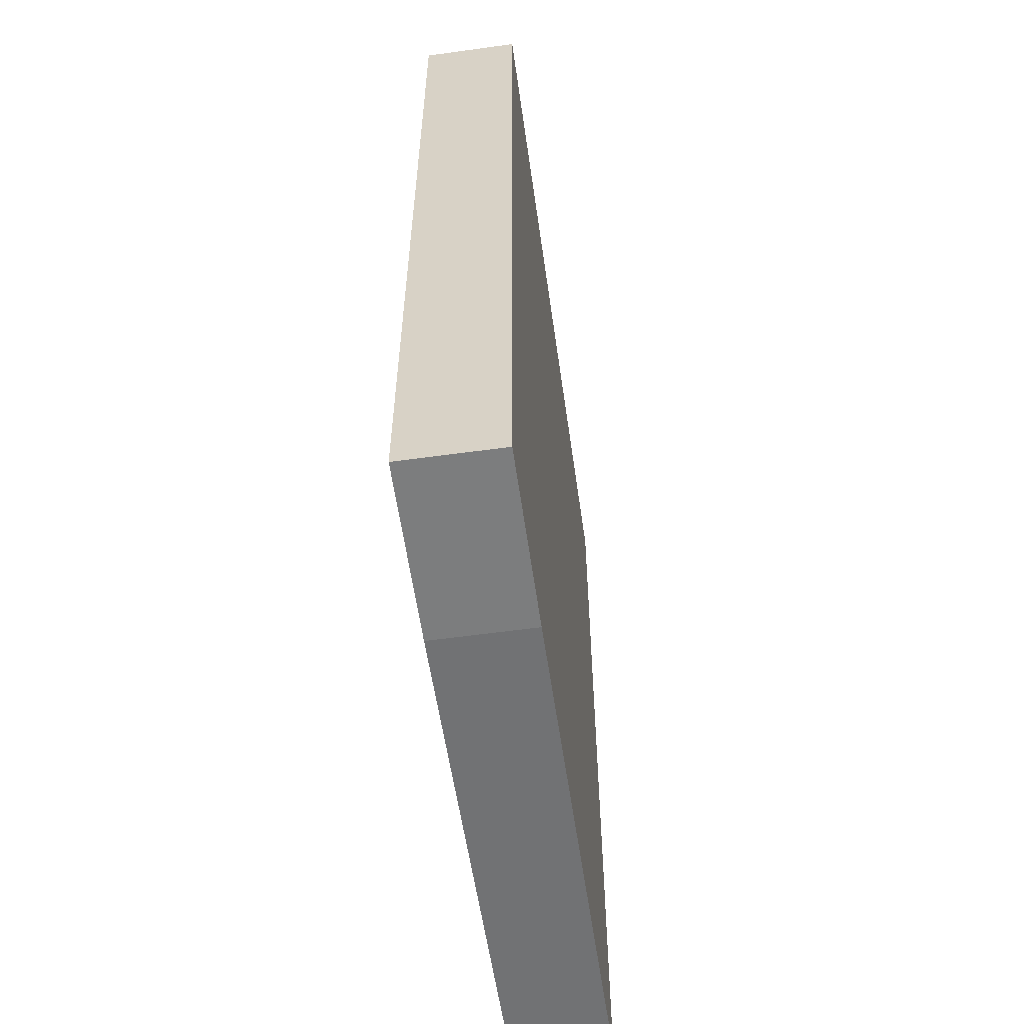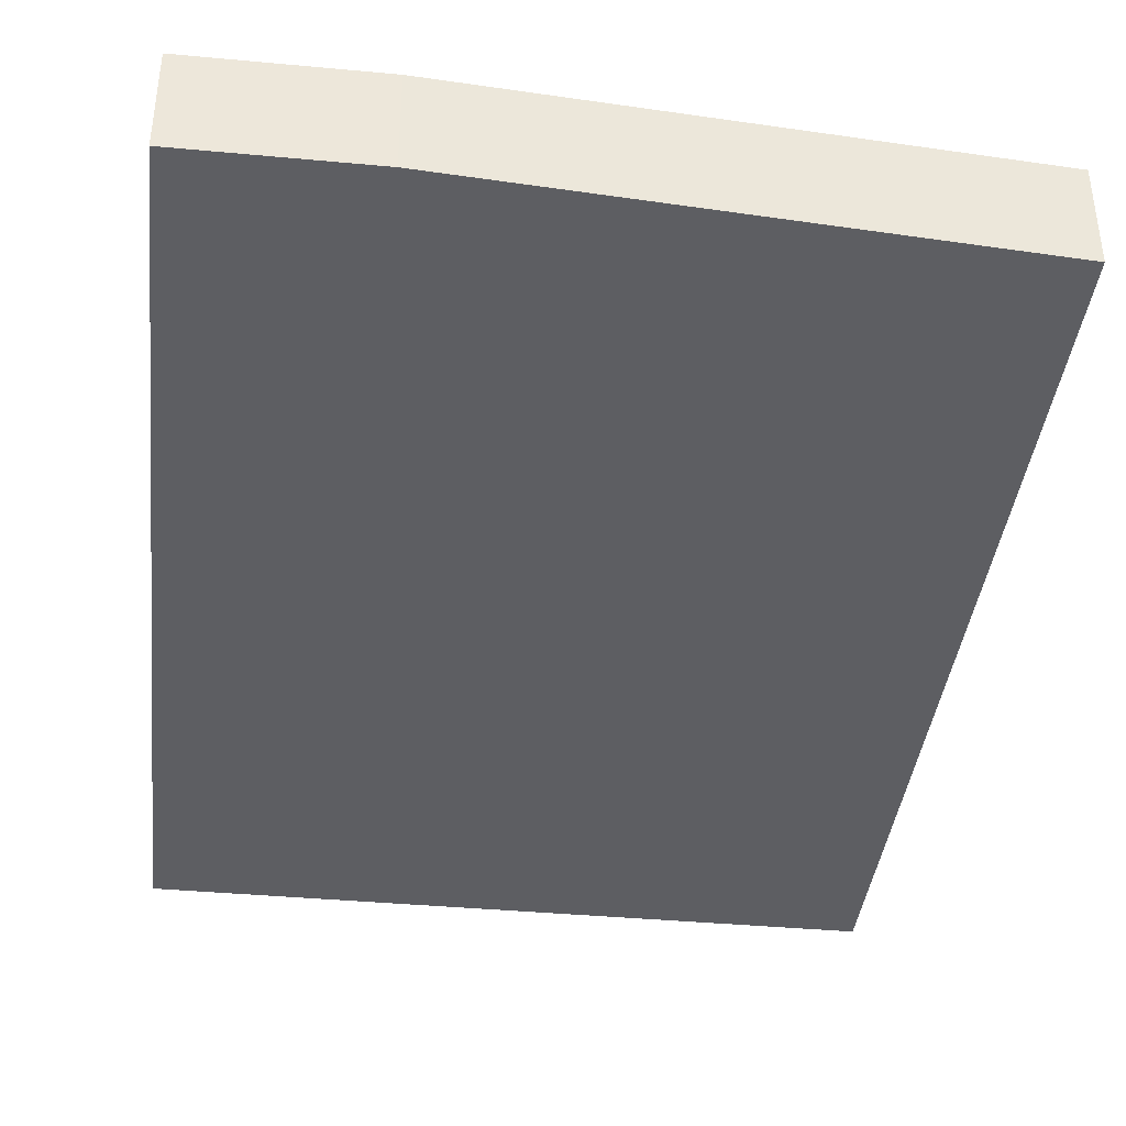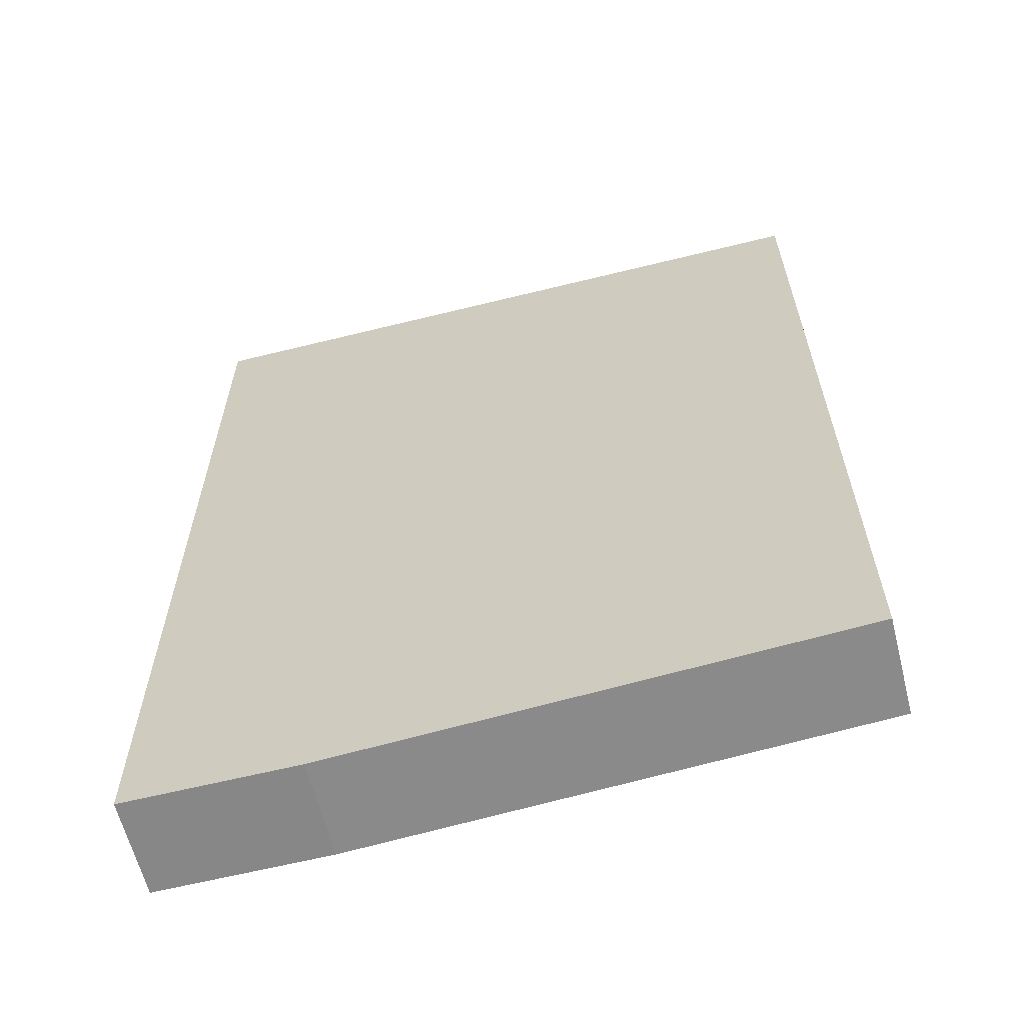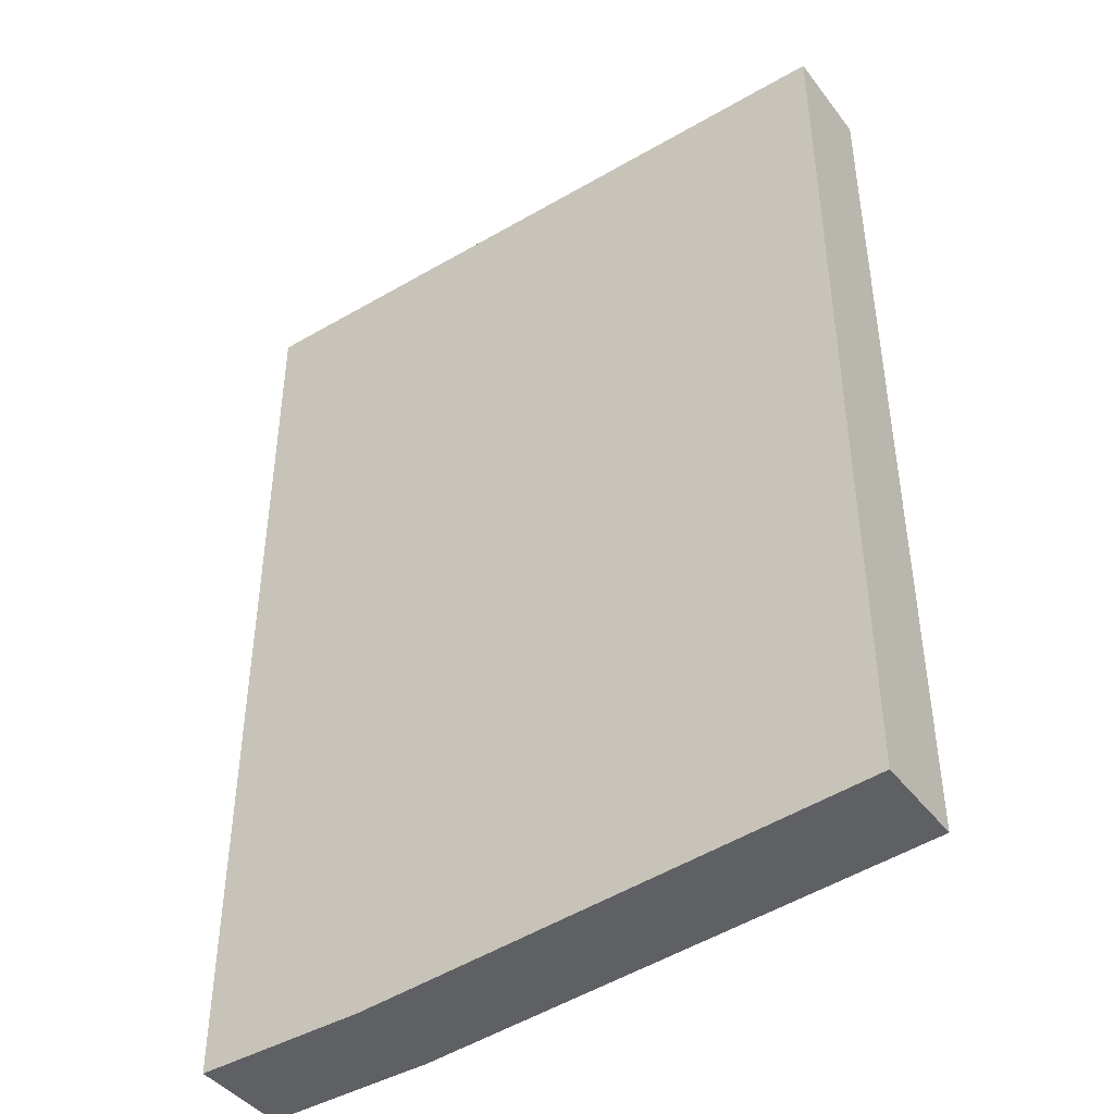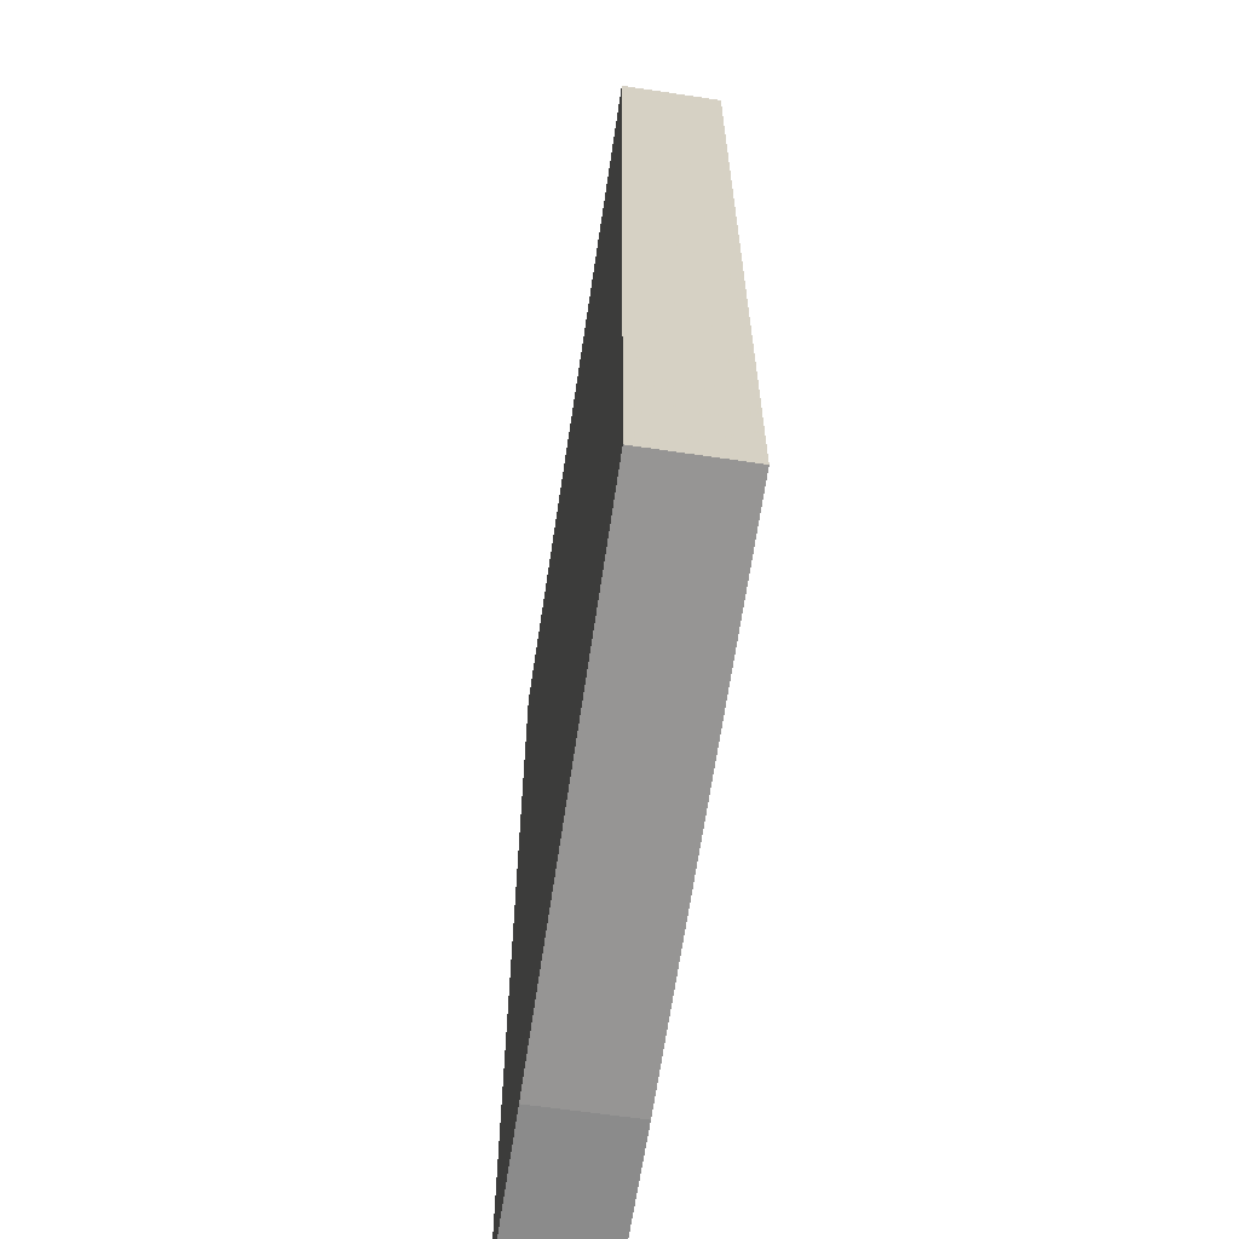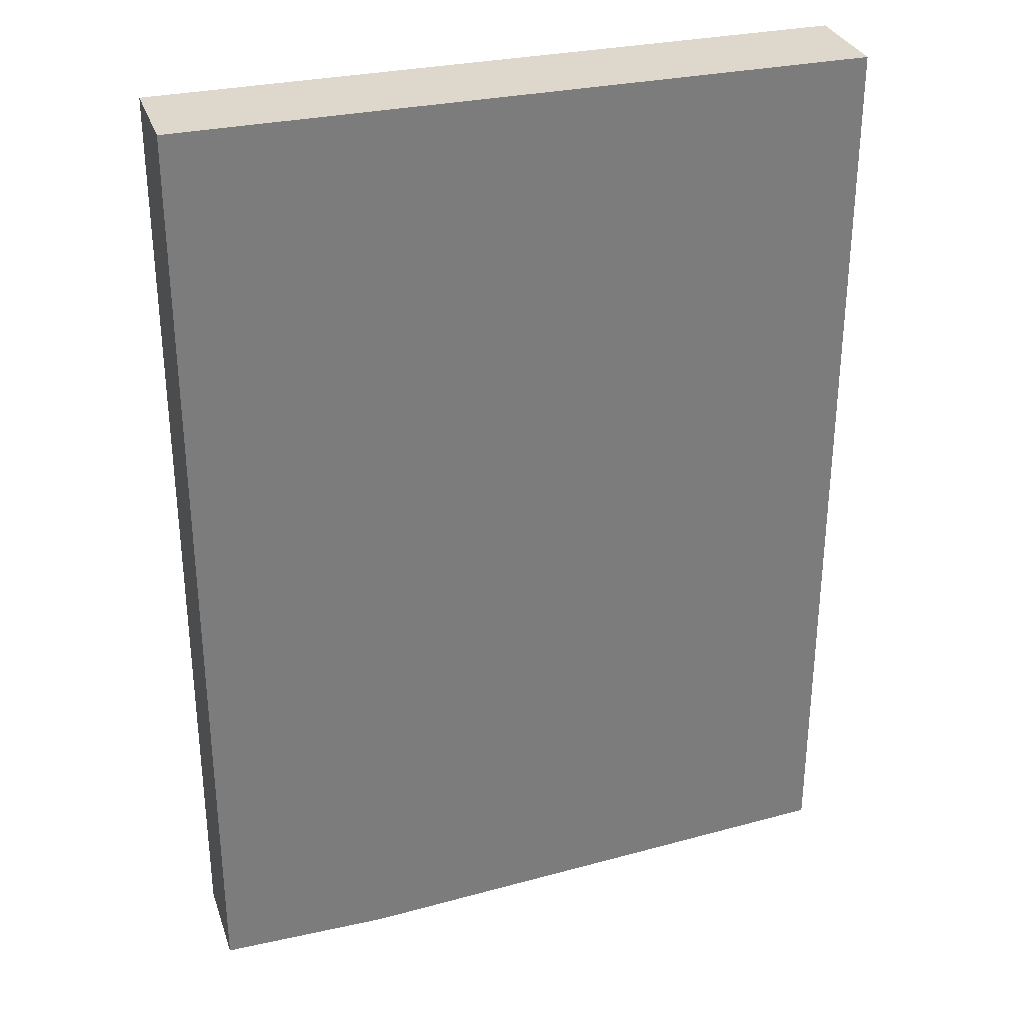
<metadata>
{"format":"obj","ext":"obj","renderer":"f3d","projection":"perspective","resolution":1024,"background":"white","views":[{"elev":-59.0,"azim":-81.9,"up":"+Y"},{"elev":-39.4,"azim":-6.6,"up":"+Z"},{"elev":-62.4,"azim":14.1,"up":"+Y"},{"elev":-43.3,"azim":34.5,"up":"+Y"},{"elev":-63.9,"azim":81.5,"up":"+Y"},{"elev":31.1,"azim":-17.4,"up":"+Y"}]}
</metadata>
<code>
v -5.835 3.736 0.4952
v -5.826 3.736 0.4952
v -5.835 3.736 0.5002
v -5.835 3.785 0.4952
v -5.826 3.736 0.5002
v -5.8 3.738 0.4952
v -5.835 3.785 0.5002
v -5.821 3.785 0.4952
v -5.8 3.738 0.5002
v -5.8 3.785 0.4952
v -5.821 3.785 0.5002
v -5.8 3.785 0.5002
f 1 2 5
f 1 5 3
f 1 3 7
f 1 7 4
f 1 4 8
f 1 8 10
f 1 10 6
f 1 6 2
f 2 6 9
f 2 9 5
f 3 5 9
f 3 9 12
f 3 12 11
f 3 11 7
f 4 7 11
f 4 11 8
f 6 10 12
f 6 12 9
f 8 11 12
f 8 12 10

</code>
